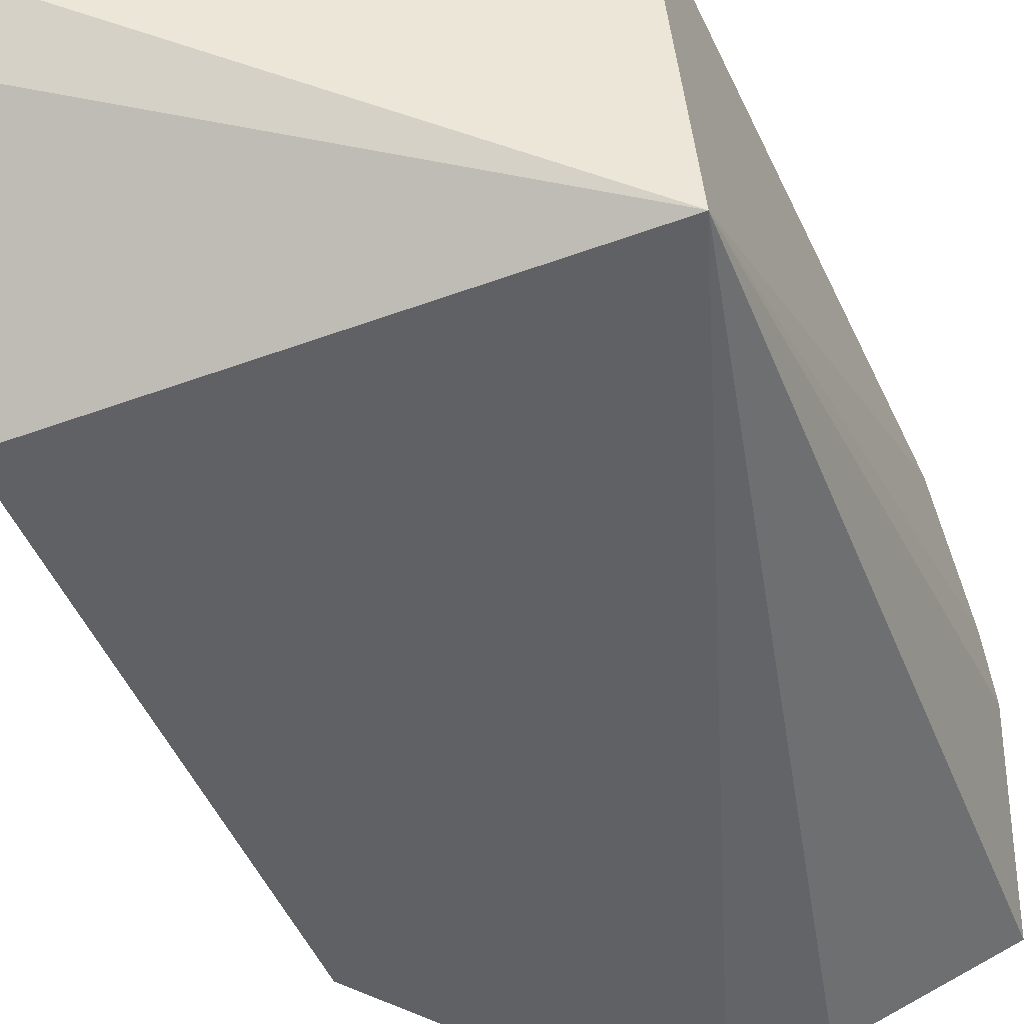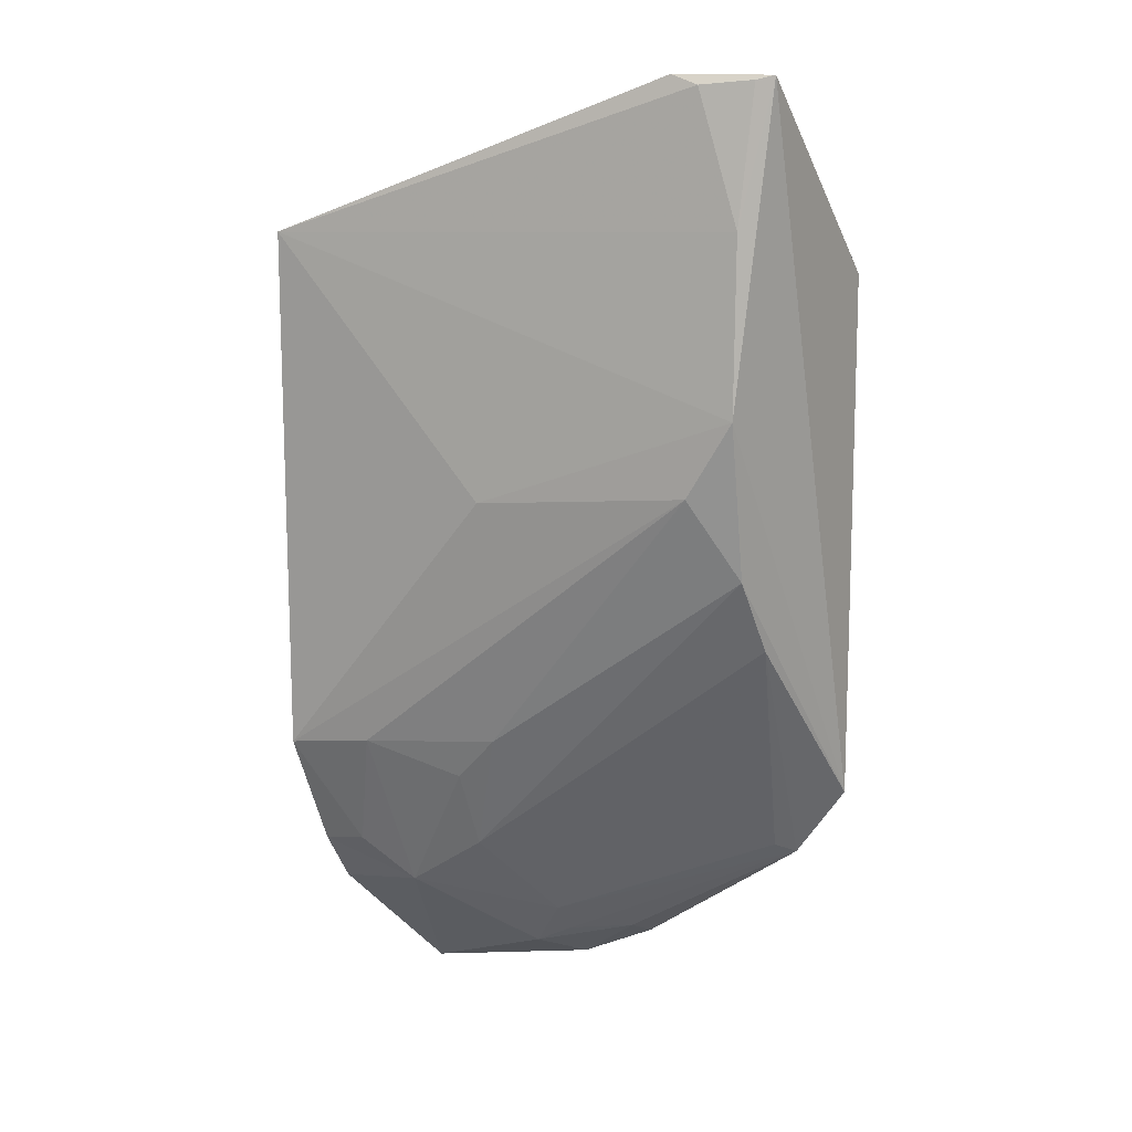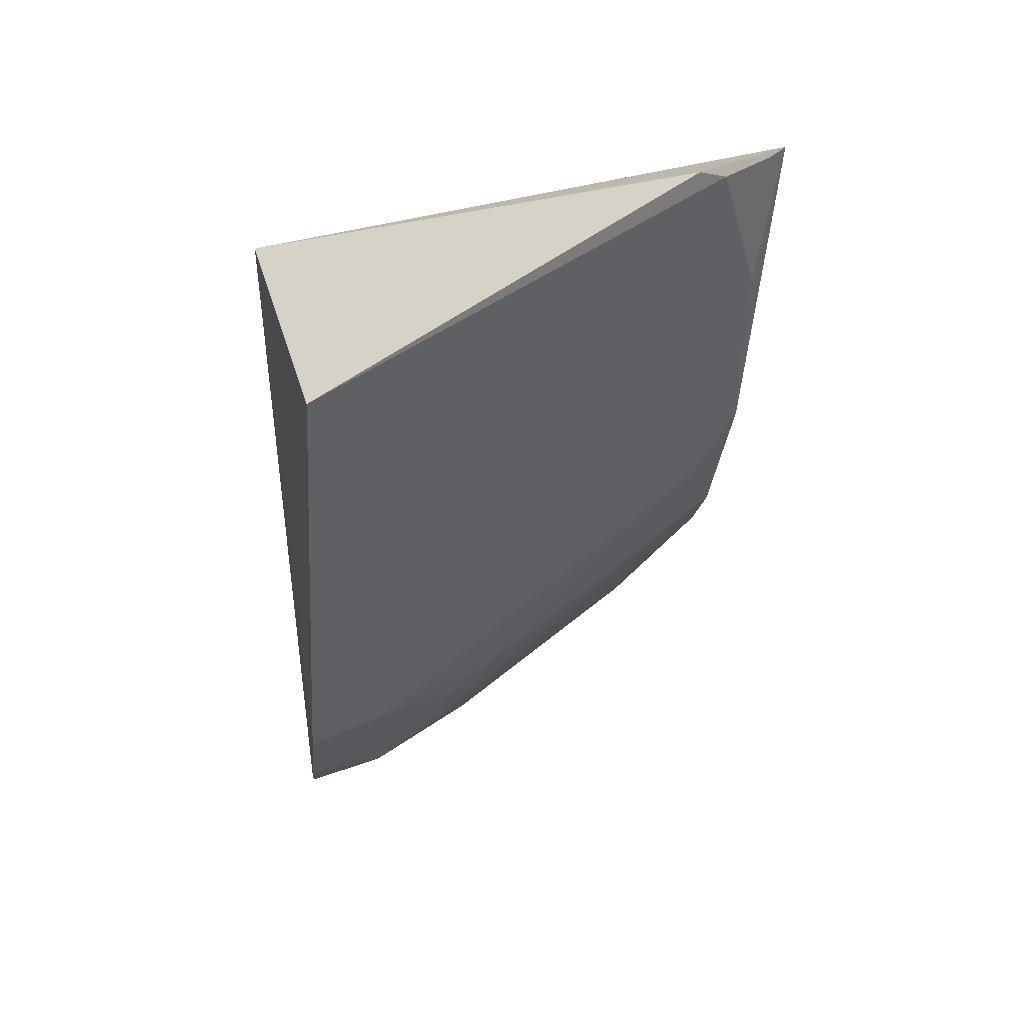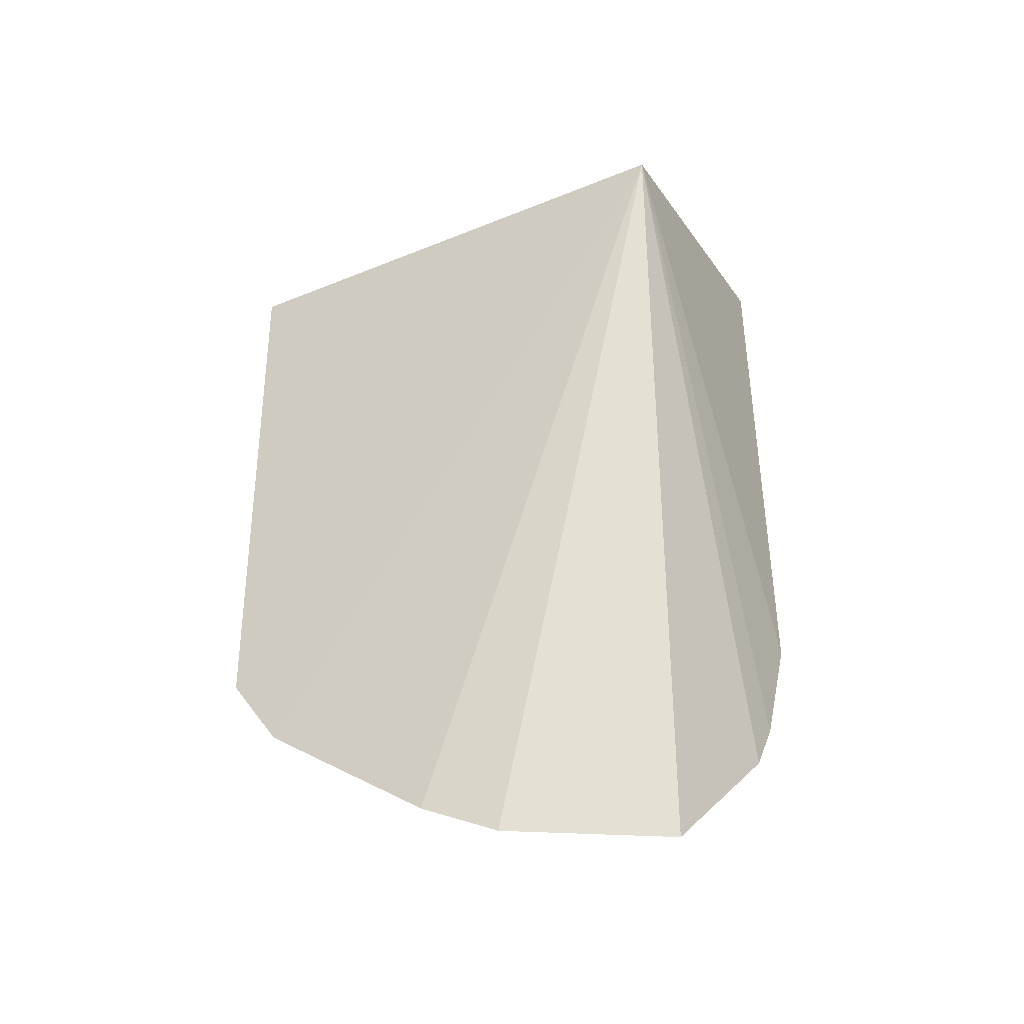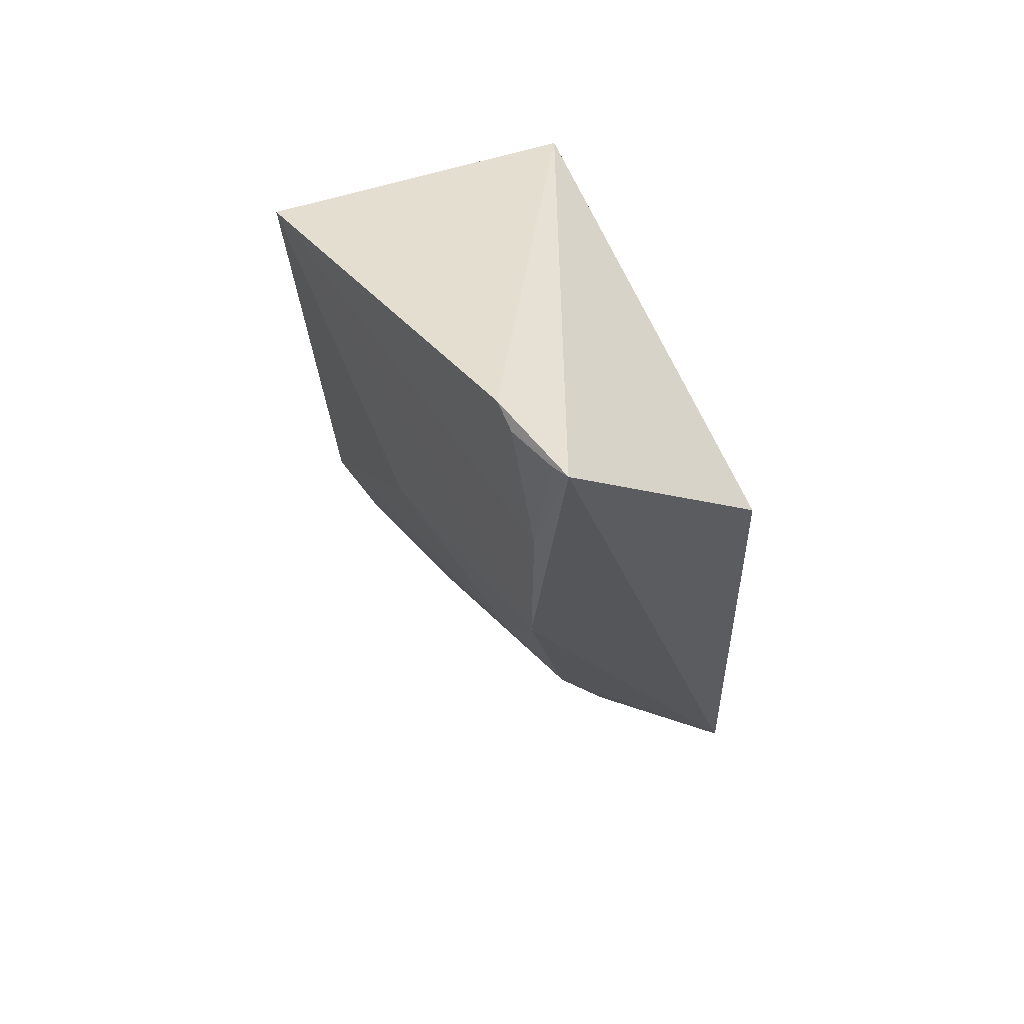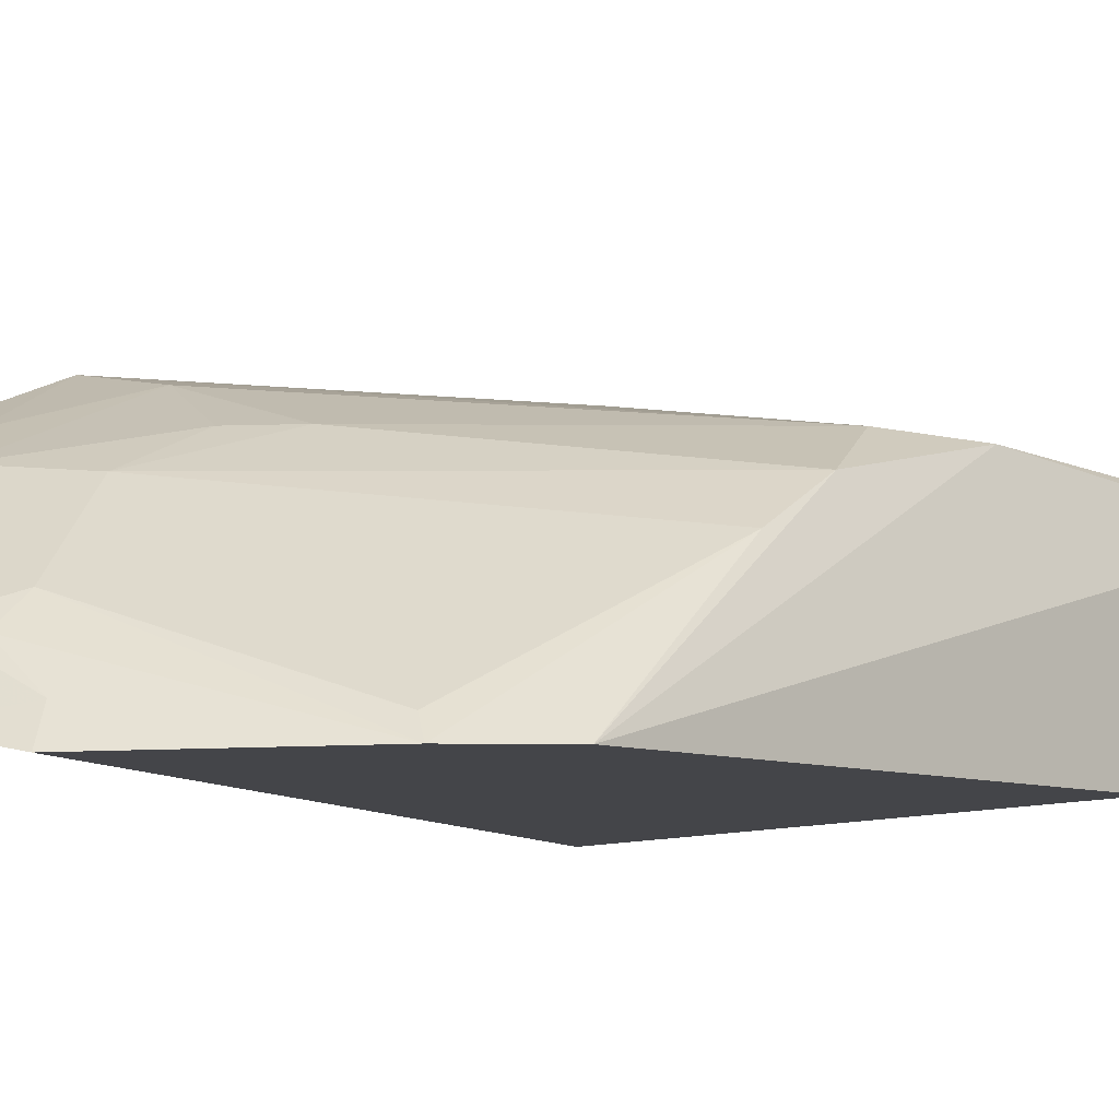
<metadata>
{"format":"obj","ext":"obj","renderer":"f3d","projection":"perspective","resolution":1024,"background":"white","views":[{"elev":-48.6,"azim":-157.7,"up":"+Z"},{"elev":9.4,"azim":32.9,"up":"+Y"},{"elev":43.3,"azim":-11.9,"up":"+Y"},{"elev":-34.0,"azim":-150.7,"up":"+Y"},{"elev":58.5,"azim":68.4,"up":"+Y"},{"elev":-10.6,"azim":41.8,"up":"+Z"}]}
</metadata>
<code>
v 0.07058 -0.2623 0.385
v 0.174 -0.1863 0.3803
v 0.0358 -0.1673 0.4725
v 0.1491 0.05492 0.4618
v 0.0113 -0.007055 0.3864
v 0.1704 -0.051 0.4587
v 0.07673 -0.2364 0.4141
v 0.09545 -0.2513 0.3794
v 0.178 -0.007055 0.3864
v 0.01919 -0.267 0.4074
v 0.01686 0.006816 0.4915
v 0.1672 -0.1037 0.4451
v 0.1555 -0.2109 0.3797
v 0.06339 -0.253 0.407
v 0.1803 0.05414 0.4523
v 0.1582 0.05146 0.461
v 0.08502 -0.08059 0.4753
v 0.008019 -0.1701 0.4787
v 0.155 -0.076 0.4608
v 0.06261 -0.2068 0.4432
v 0.1678 -0.1288 0.4293
v 0.09377 -0.2467 0.39
v 0.1712 0.007253 0.4587
v 0.008439 -0.226 0.4498
v 0.07853 -0.1652 0.4577
v 0.03585 -0.2238 0.446
v 0.1504 -0.2075 0.3865
v 0.07618 -0.2469 0.4041
v 0.1748 0.05275 0.4549
v 0.00769 -0.2094 0.4605
v 0.06412 -0.1795 0.4571
v 0.02184 -0.2079 0.4579
f 8 1 5
f 9 2 5
f 10 5 1
f 11 4 5
f 12 2 6
f 13 8 5
f 13 5 2
f 14 10 1
f 15 9 5
f 15 5 4
f 15 6 2
f 15 2 9
f 16 4 11
f 16 15 4
f 17 6 11
f 18 17 11
f 18 11 5
f 19 12 6
f 19 6 17
f 19 18 3
f 19 17 18
f 21 20 7
f 21 12 20
f 21 13 2
f 21 2 12
f 22 14 1
f 22 1 8
f 22 8 13
f 23 16 11
f 23 11 6
f 23 6 15
f 24 5 10
f 25 19 3
f 25 12 19
f 25 20 12
f 26 14 7
f 26 7 20
f 26 24 10
f 26 10 14
f 27 21 7
f 27 7 13
f 27 13 21
f 28 22 13
f 28 13 7
f 28 7 14
f 28 14 22
f 29 23 15
f 29 15 16
f 29 16 23
f 30 18 5
f 30 5 24
f 30 24 26
f 31 25 3
f 31 3 26
f 31 26 20
f 31 20 25
f 32 30 26
f 32 26 3
f 32 3 18
f 32 18 30

</code>
